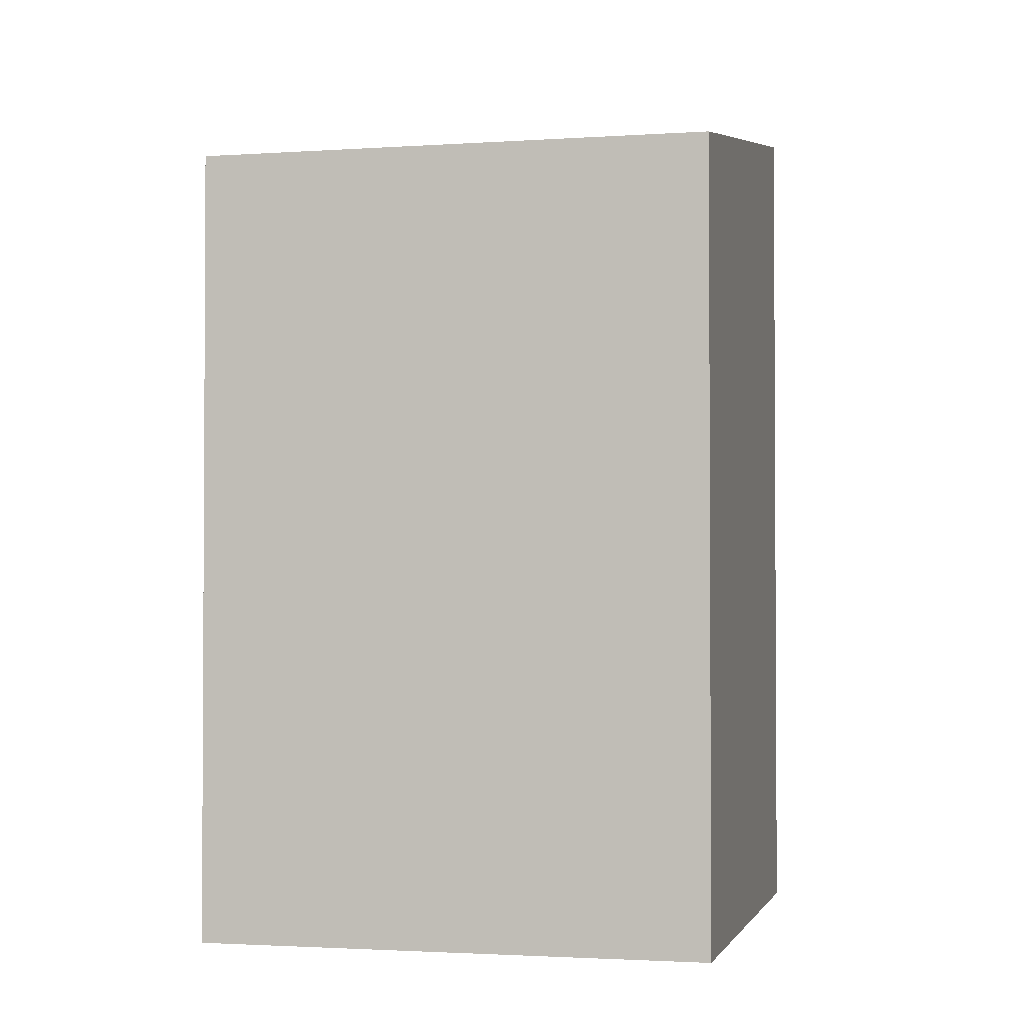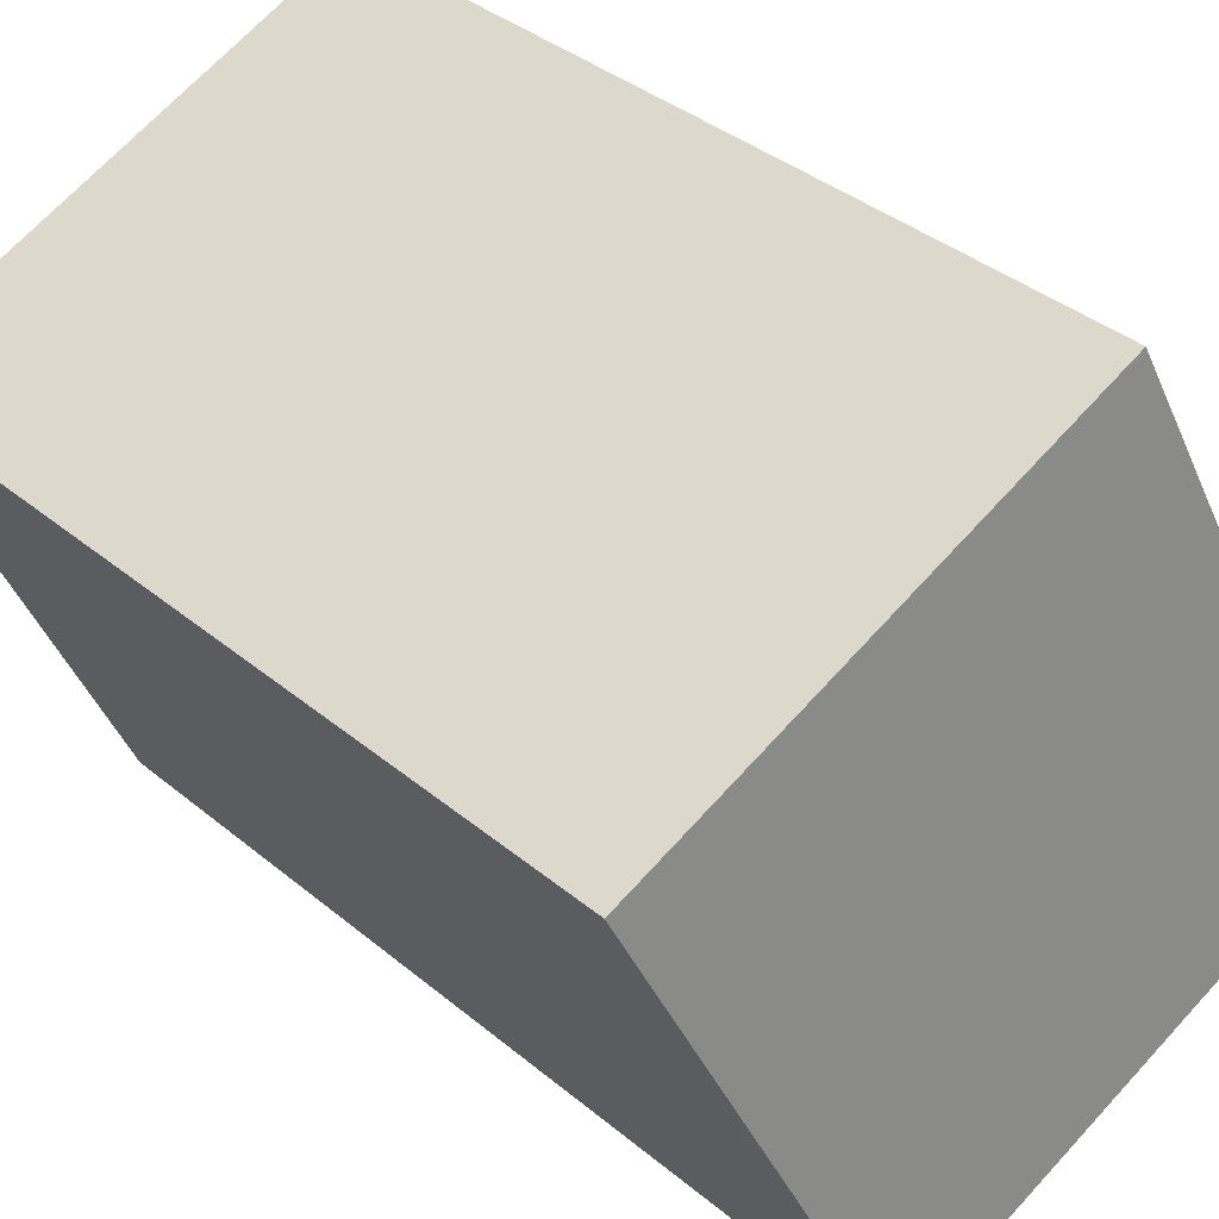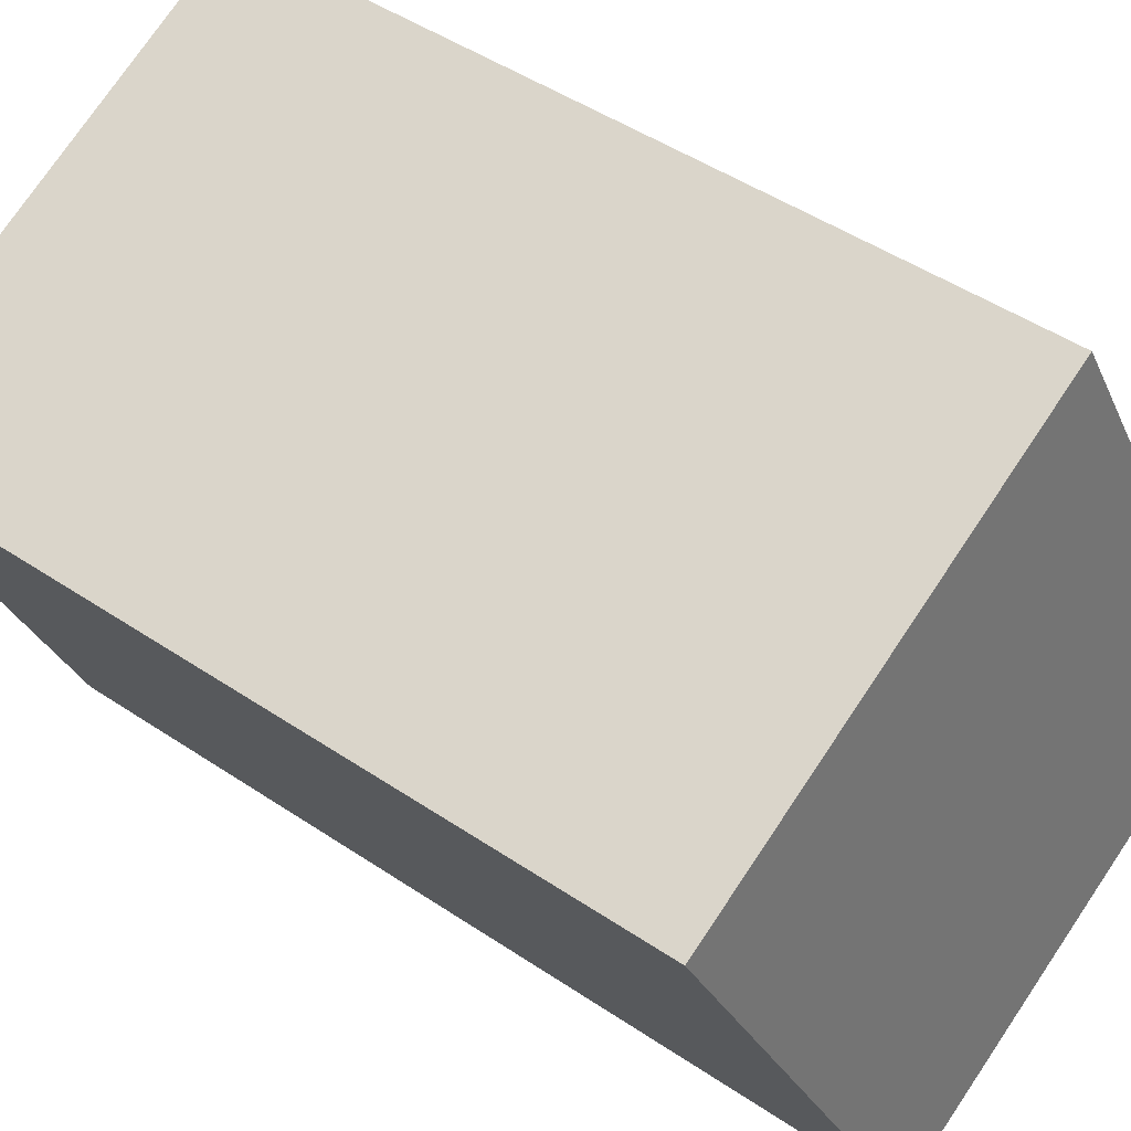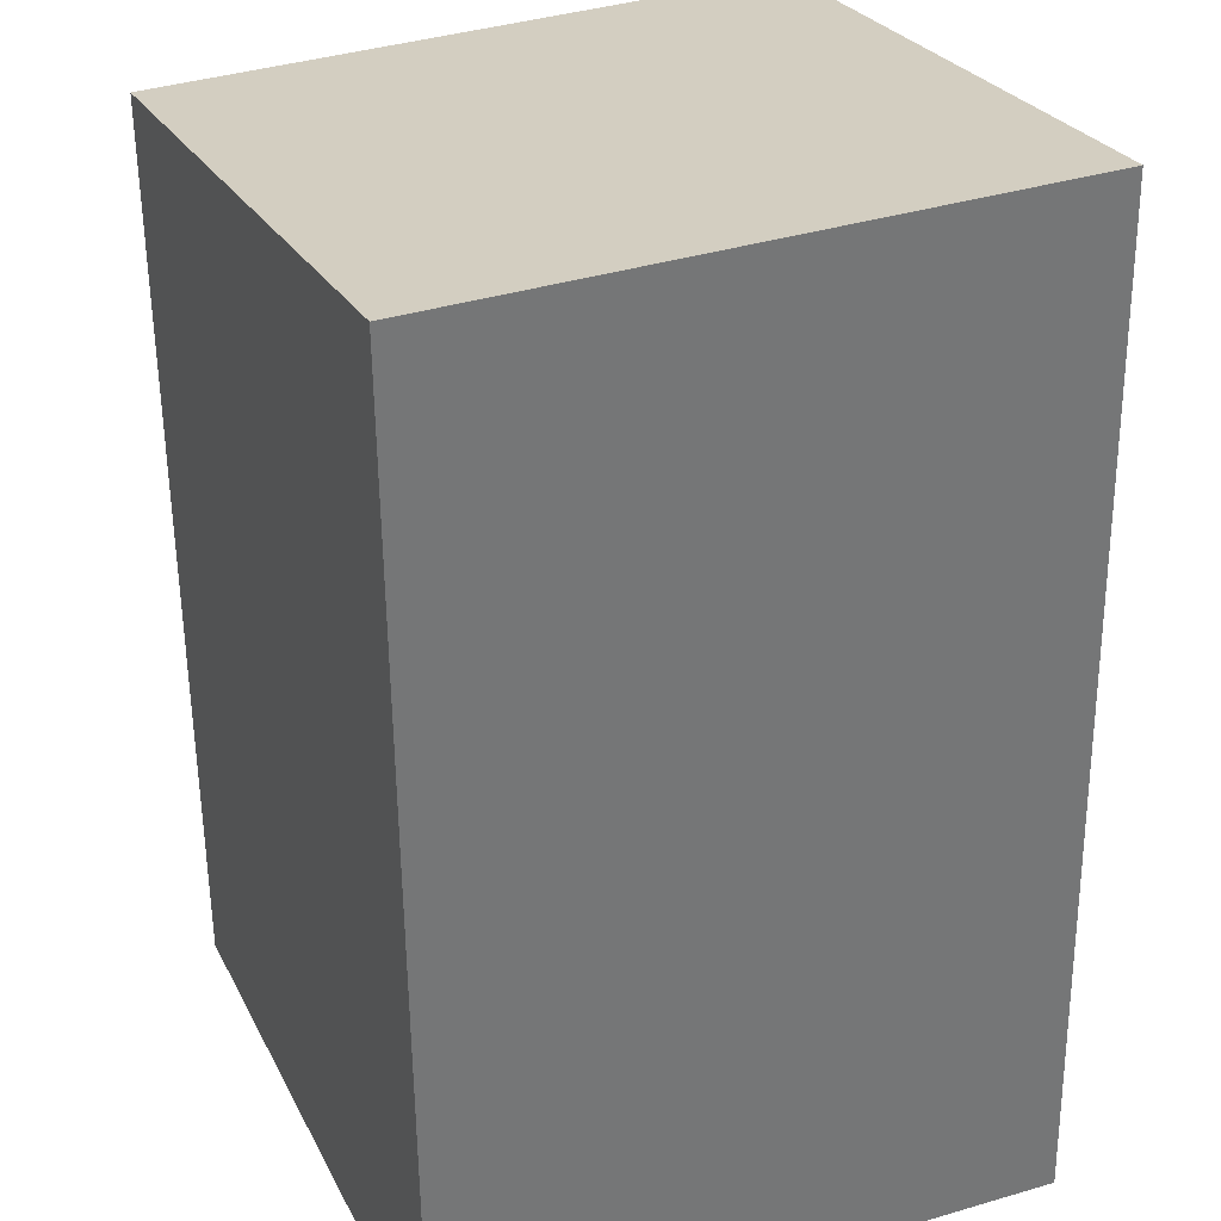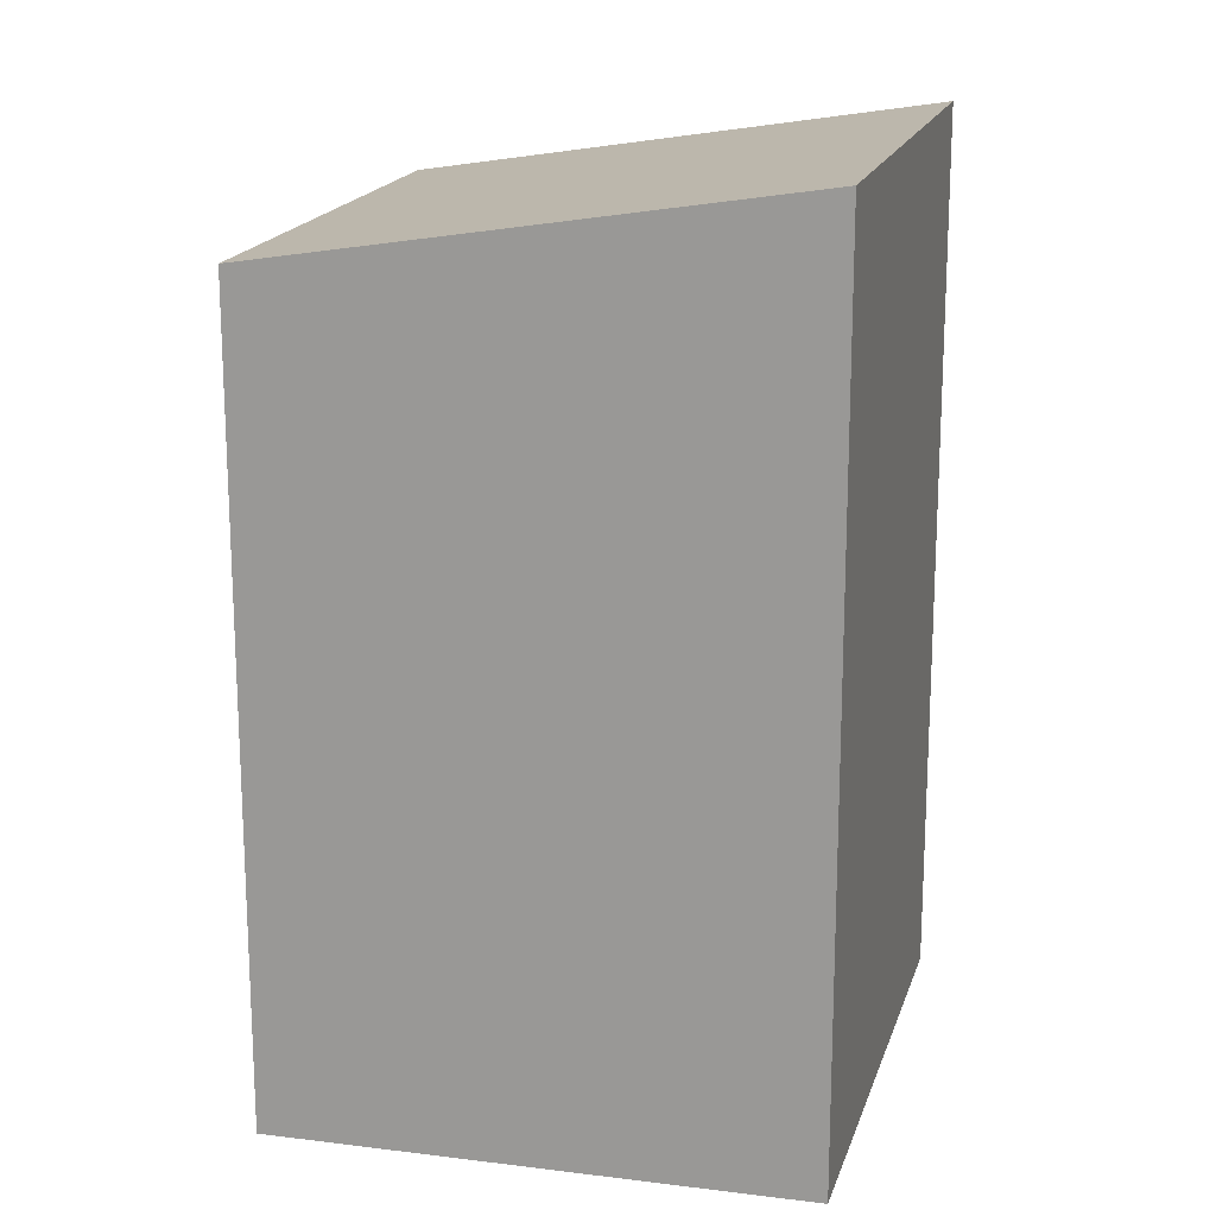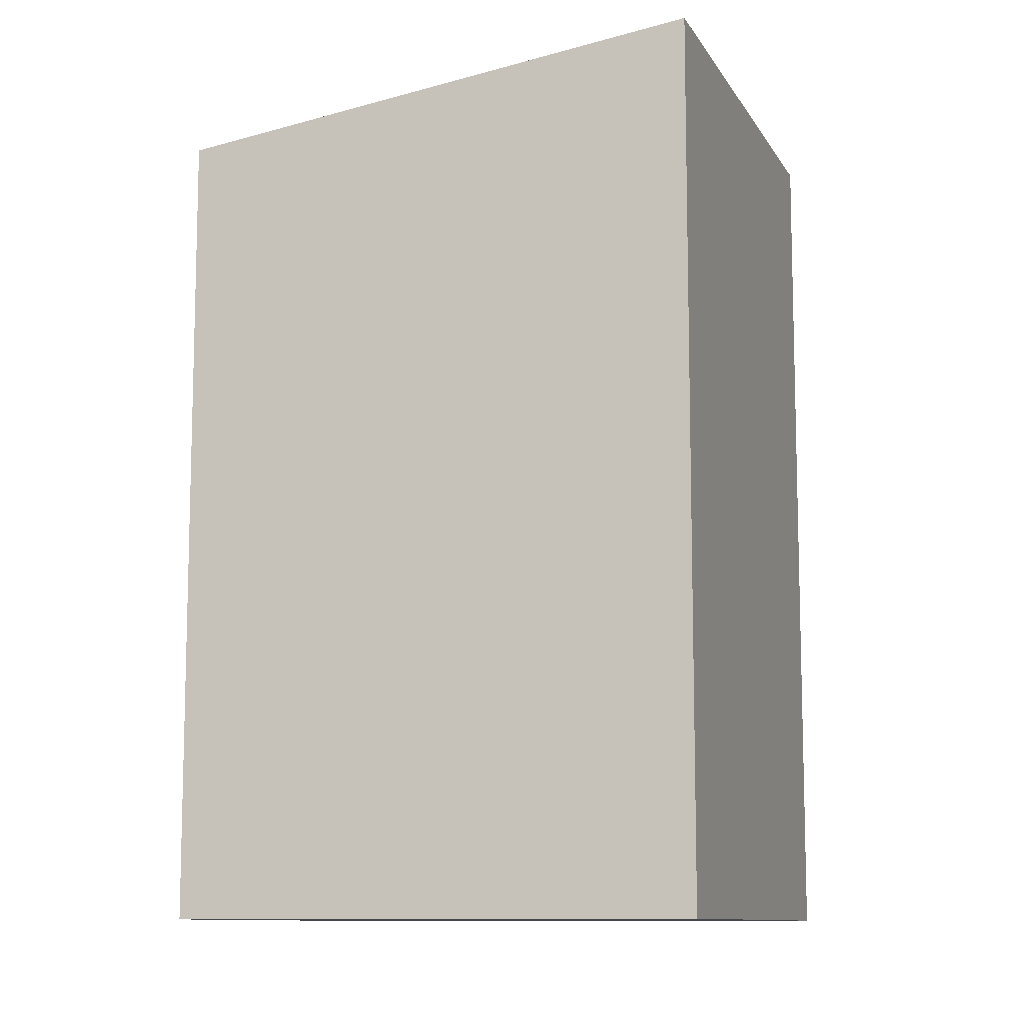
<metadata>
{"format":"obj","ext":"obj","renderer":"f3d","projection":"perspective","resolution":1024,"background":"white","views":[{"elev":-2.0,"azim":36.3,"up":"+Y"},{"elev":37.5,"azim":136.6,"up":"+Z"},{"elev":48.0,"azim":127.0,"up":"+Z"},{"elev":-55.5,"azim":-179.4,"up":"+Z"},{"elev":17.8,"azim":126.7,"up":"+Y"},{"elev":-10.3,"azim":130.1,"up":"+Y"}]}
</metadata>
<code>
v  5.331 9.829 -2.109
v  2.258 8.894 5.456
v  7.61 8.894 3.276
v  0 9.838 6.024e-16
v  5.331 1.291e-16 -2.109
v  7.61 -2.006e-16 3.276
v  0 0 0
v  2.258 -3.341e-16 5.456
g defaultobject
f 1 2 3
f 2 1 4
f 3 5 1
f 5 3 6
f 1 7 4
f 7 1 5
f 7 2 4
f 2 7 8
f 8 3 2
f 3 8 6
f 8 5 6
f 5 8 7

</code>
